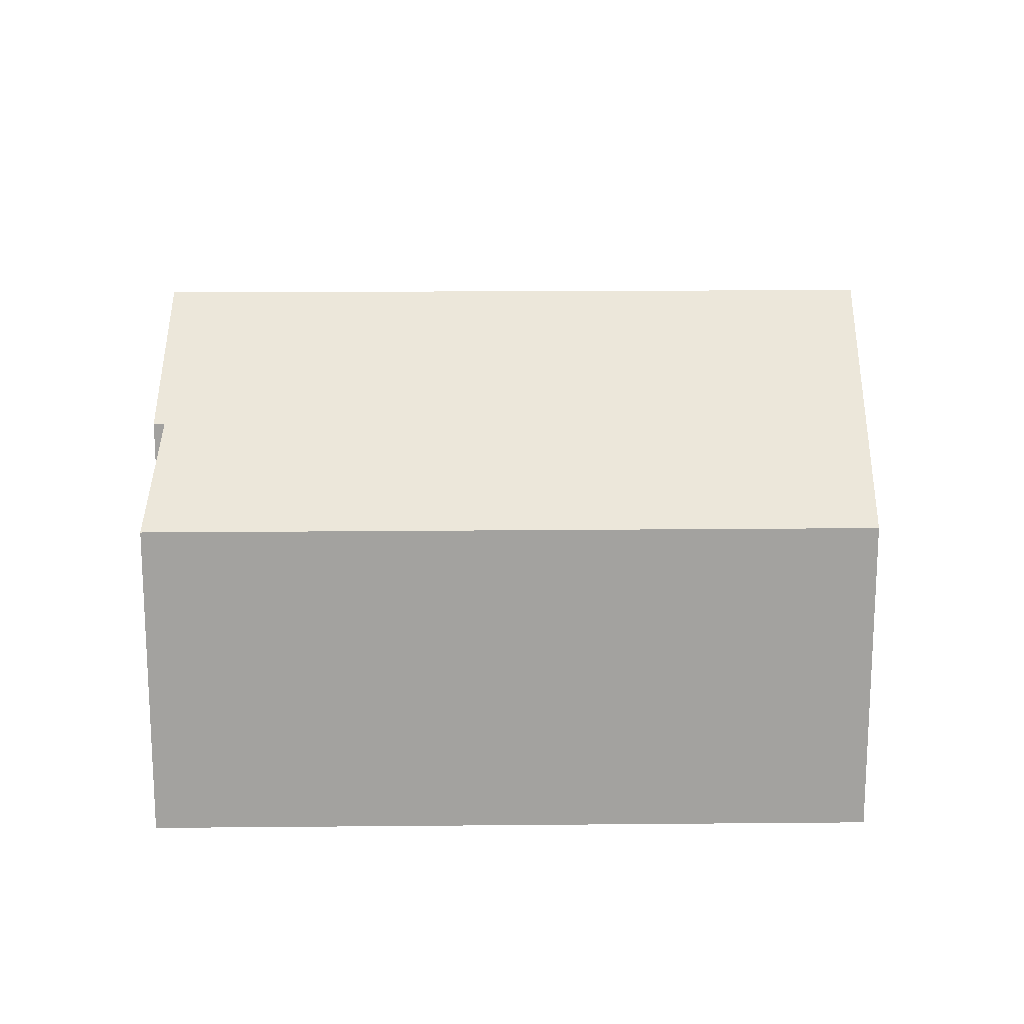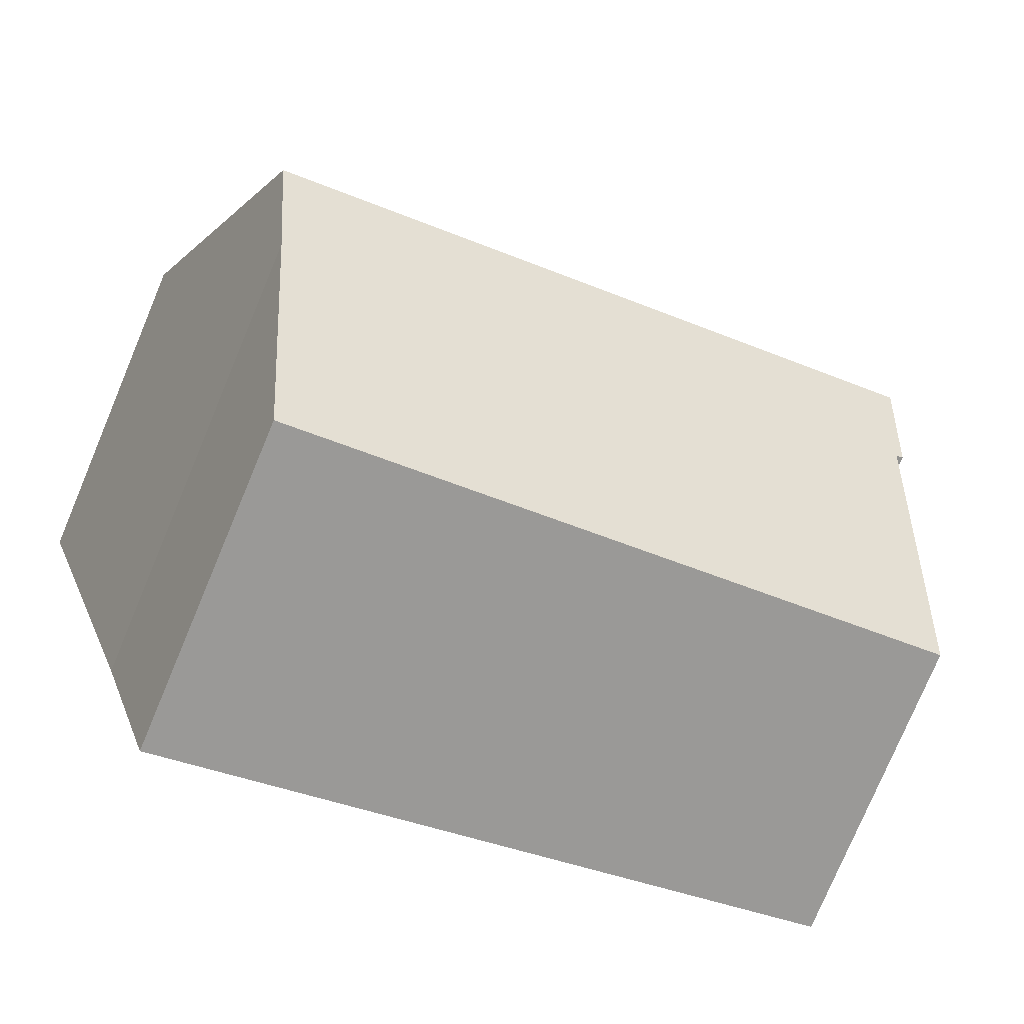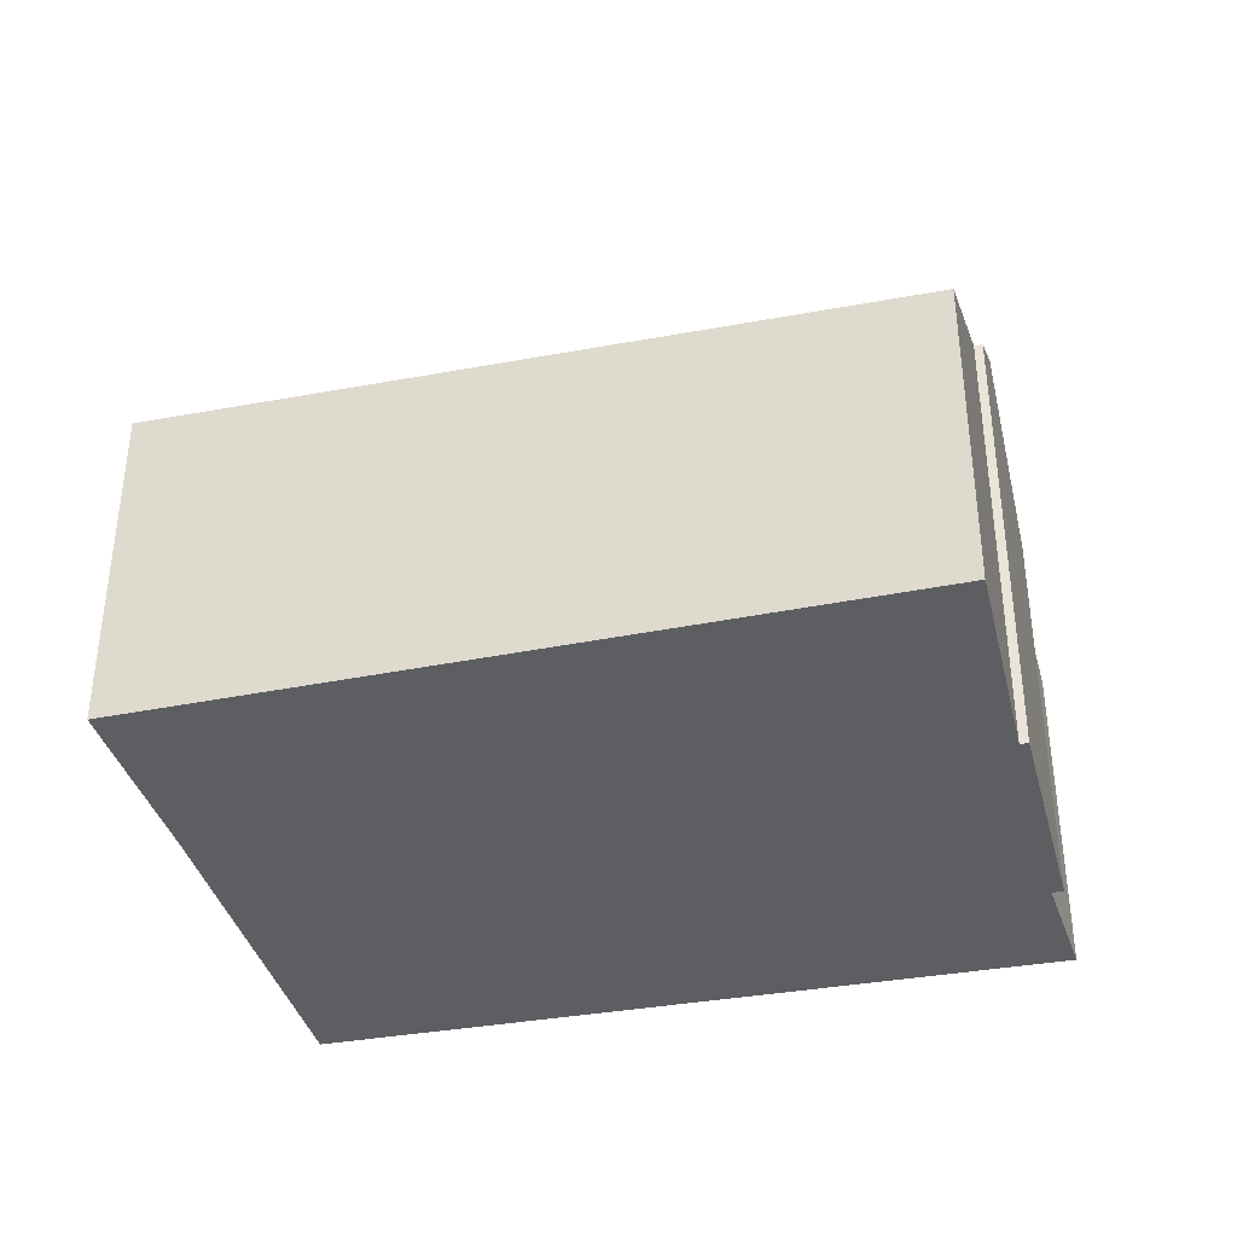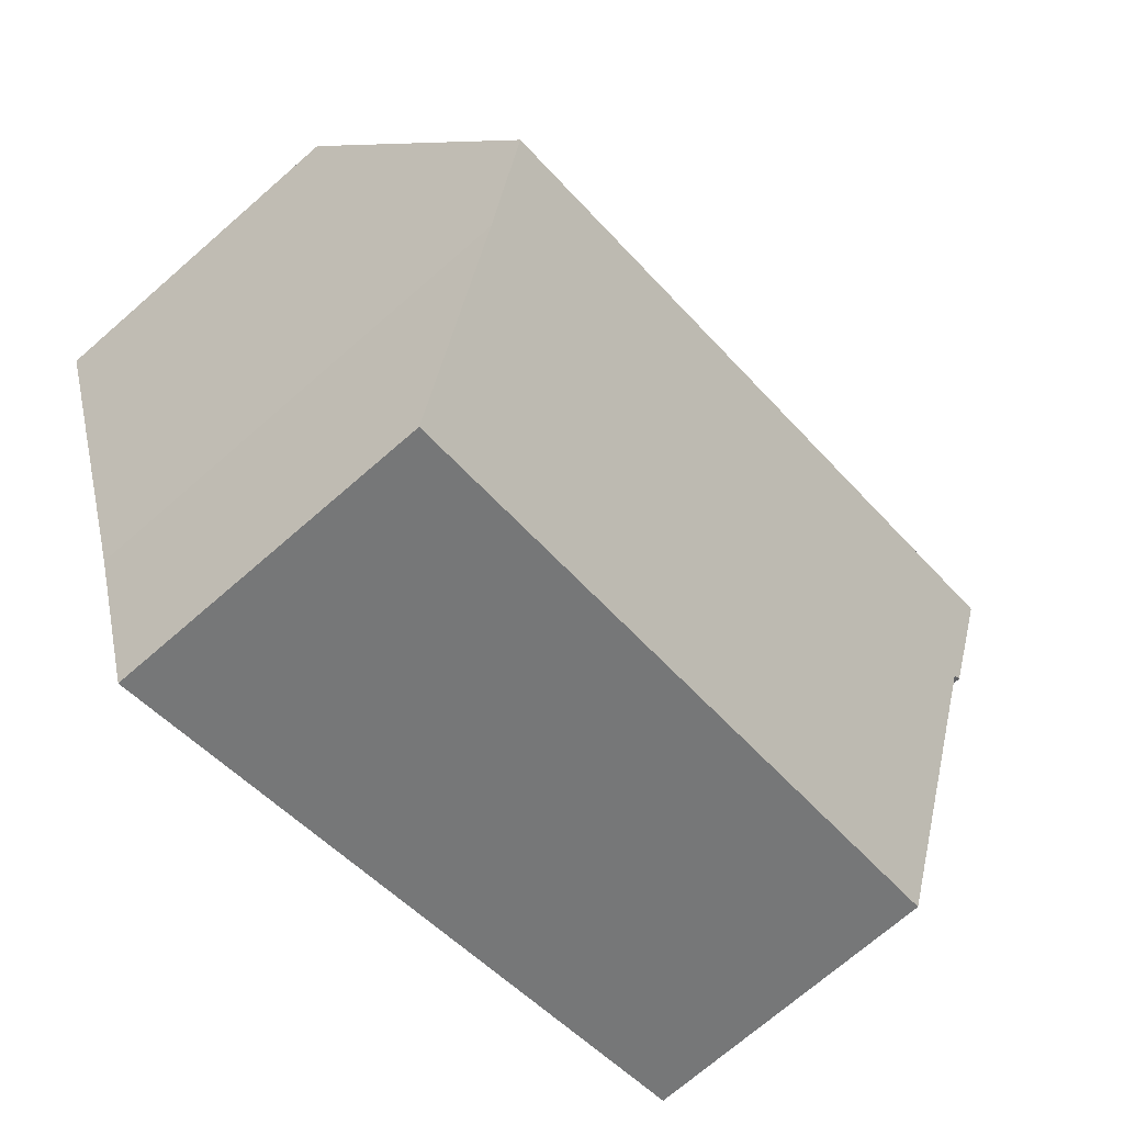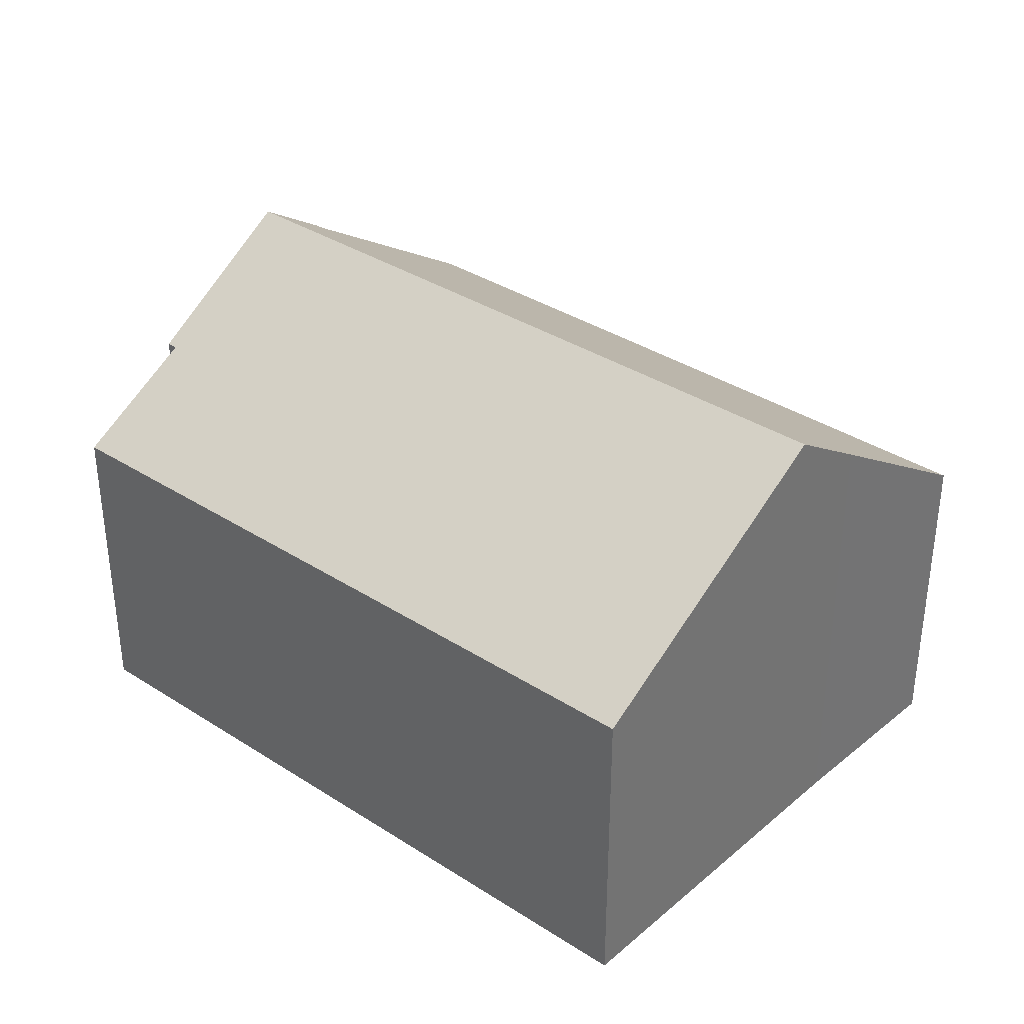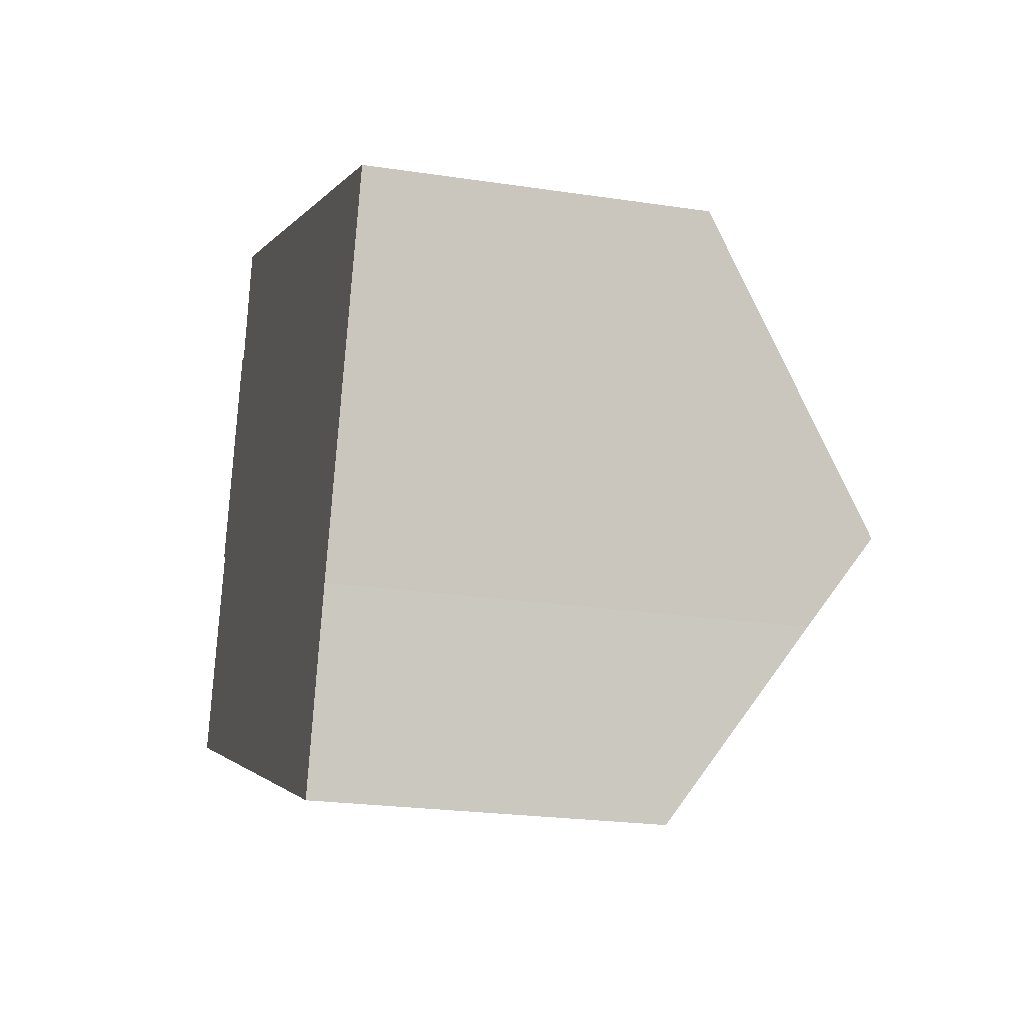
<metadata>
{"format":"obj","ext":"obj","renderer":"f3d","projection":"perspective","resolution":1024,"background":"white","views":[{"elev":17.6,"azim":20.3,"up":"+Y"},{"elev":-77.7,"azim":157.2,"up":"+Z"},{"elev":-38.2,"azim":-146.1,"up":"+Y"},{"elev":-71.7,"azim":131.0,"up":"+Z"},{"elev":35.8,"azim":61.5,"up":"+Y"},{"elev":-22.3,"azim":75.2,"up":"+Z"}]}
</metadata>
<code>
v  13.35 8.6 0.223
v  3.278 5.49 9.327
v  14.95 5.495 4.767
v  2.714 6.824 7.327
v  1.618 8.6 4.798
v  2.532 6.829 7.39
v  4.315 5.426 -1.538
v  12.86 7.649 -1.169
v  11.85 5.578 -4.223
v  0 5.339 3.269e-16
v  0.047 5.426 0.126
v  1.327 7.781 3.547
v  1.201 7.793 3.616
v  1.201 -2.214e-16 3.616
v  2.532 -4.525e-16 7.39
v  1.618 -2.938e-16 4.798
v  2.714 -4.486e-16 7.327
v  3.278 -5.711e-16 9.327
v  1.327 -2.172e-16 3.547
v  0 0 0
v  0.047 -7.715e-18 0.126
v  14.95 -2.919e-16 4.767
v  12.86 7.158e-17 -1.169
v  13.35 -1.365e-17 0.223
v  11.85 2.586e-16 -4.223
v  4.315 9.418e-17 -1.538
g defaultobject
f 1 2 3
f 2 1 4
f 4 1 5
f 4 5 6
f 7 8 9
f 8 7 10
f 8 10 11
f 8 11 12
f 8 12 1
f 1 12 13
f 1 13 5
f 13 6 5
f 6 13 14
f 6 14 15
f 15 14 16
f 17 2 4
f 2 17 18
f 11 19 12
f 19 11 10
f 19 10 20
f 19 20 21
f 15 4 6
f 4 15 17
f 2 22 3
f 22 2 18
f 22 1 3
f 1 22 8
f 8 22 23
f 23 22 24
f 23 9 8
f 9 23 25
f 25 7 9
f 7 25 26
f 7 26 10
f 10 26 20
f 12 14 13
f 14 12 19
f 26 21 20
f 21 26 19
f 19 26 25
f 19 25 16
f 16 25 15
f 15 25 17
f 17 25 18
f 18 25 23
f 18 23 22
f 22 23 24
f 16 14 19

</code>
